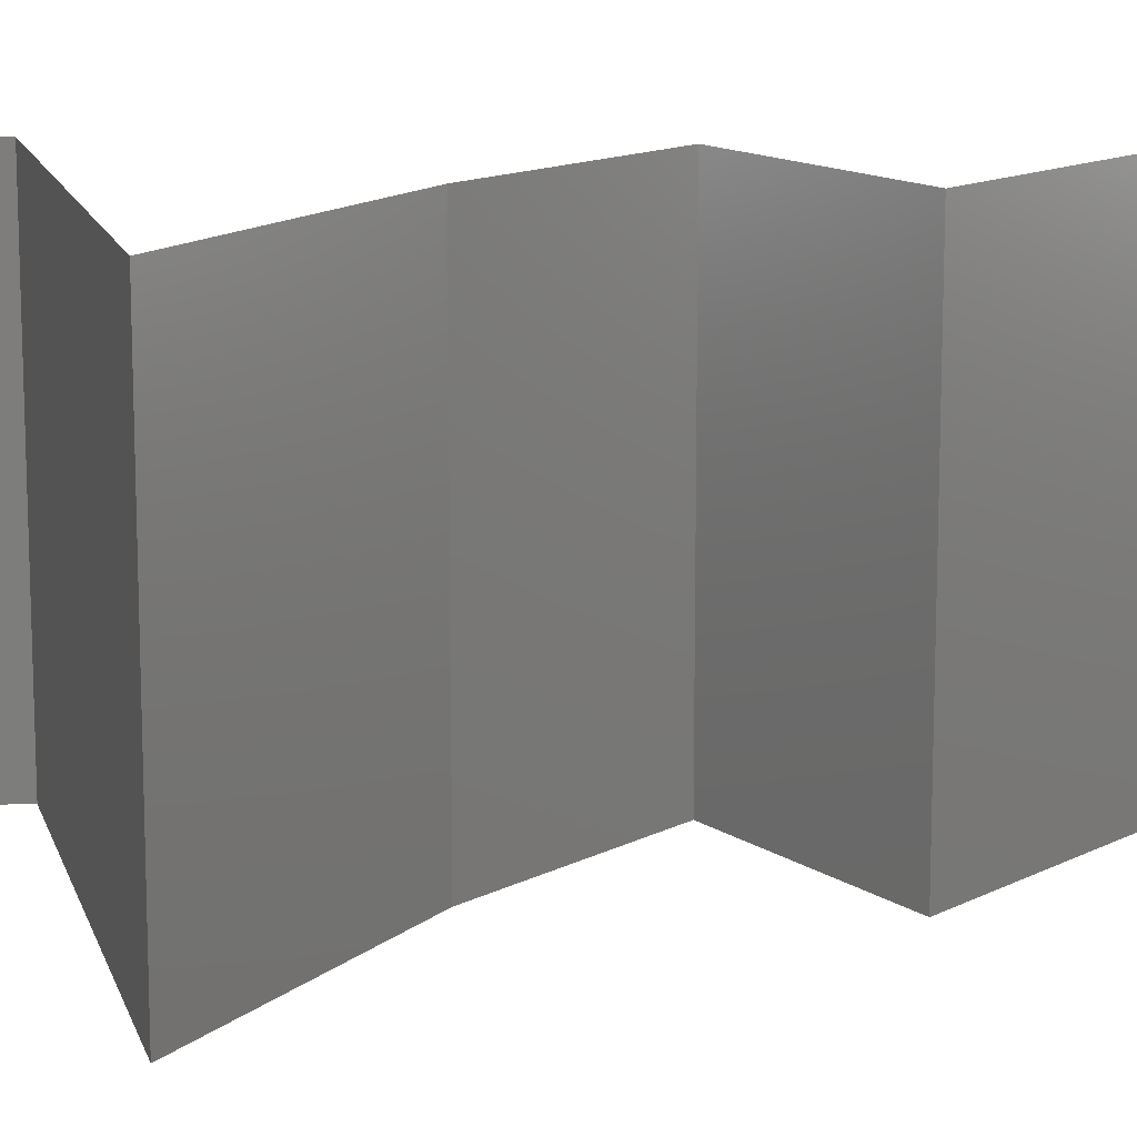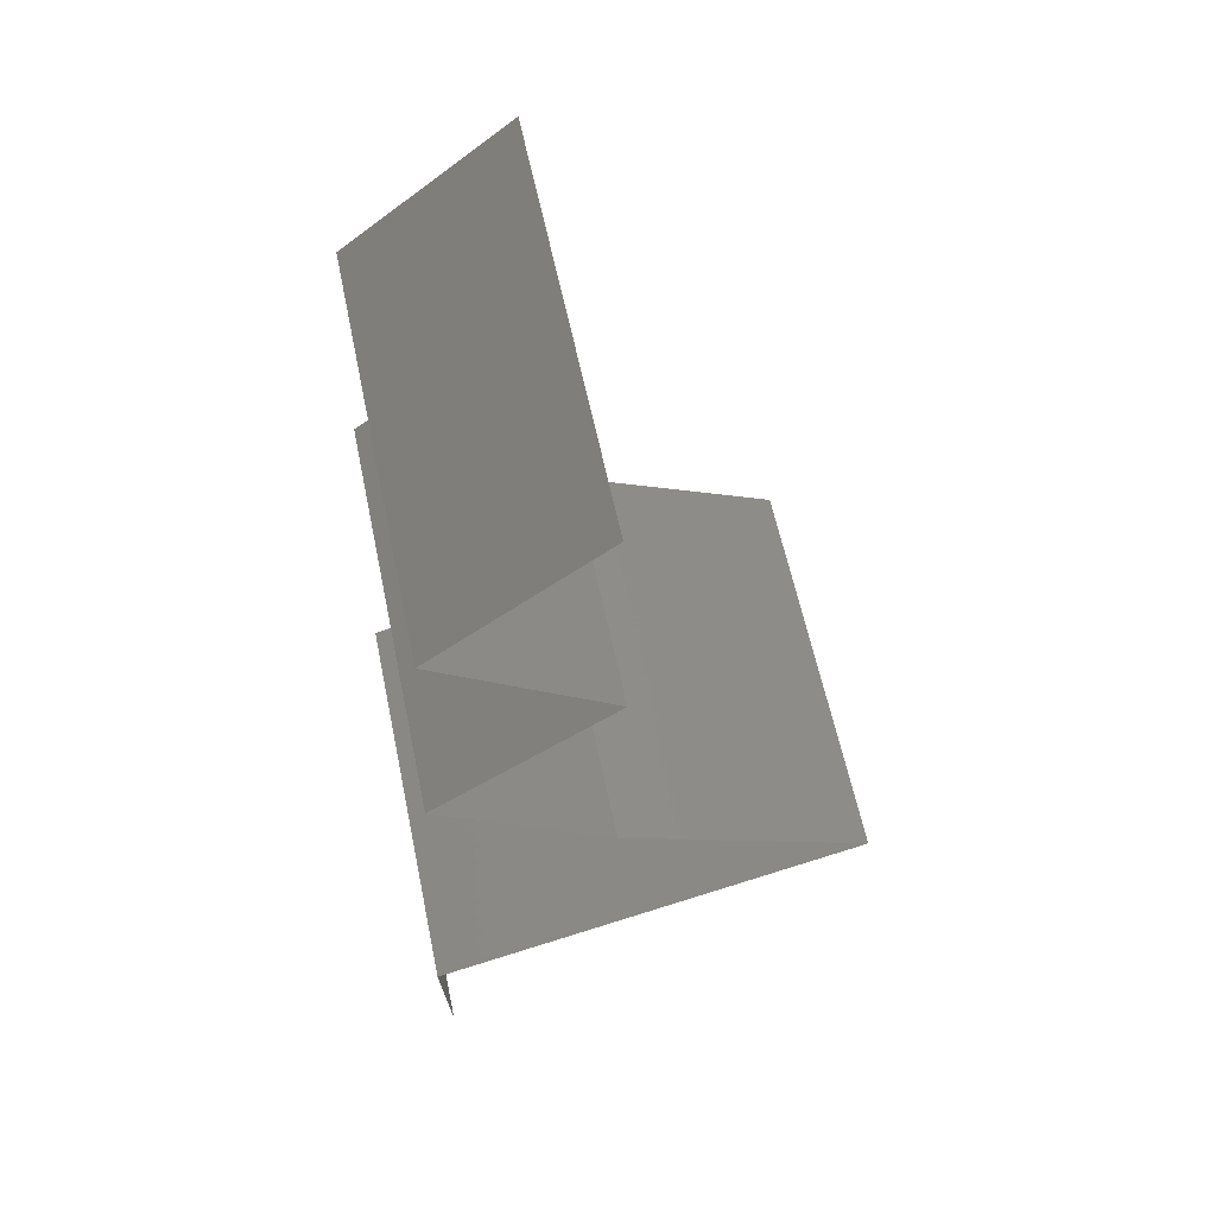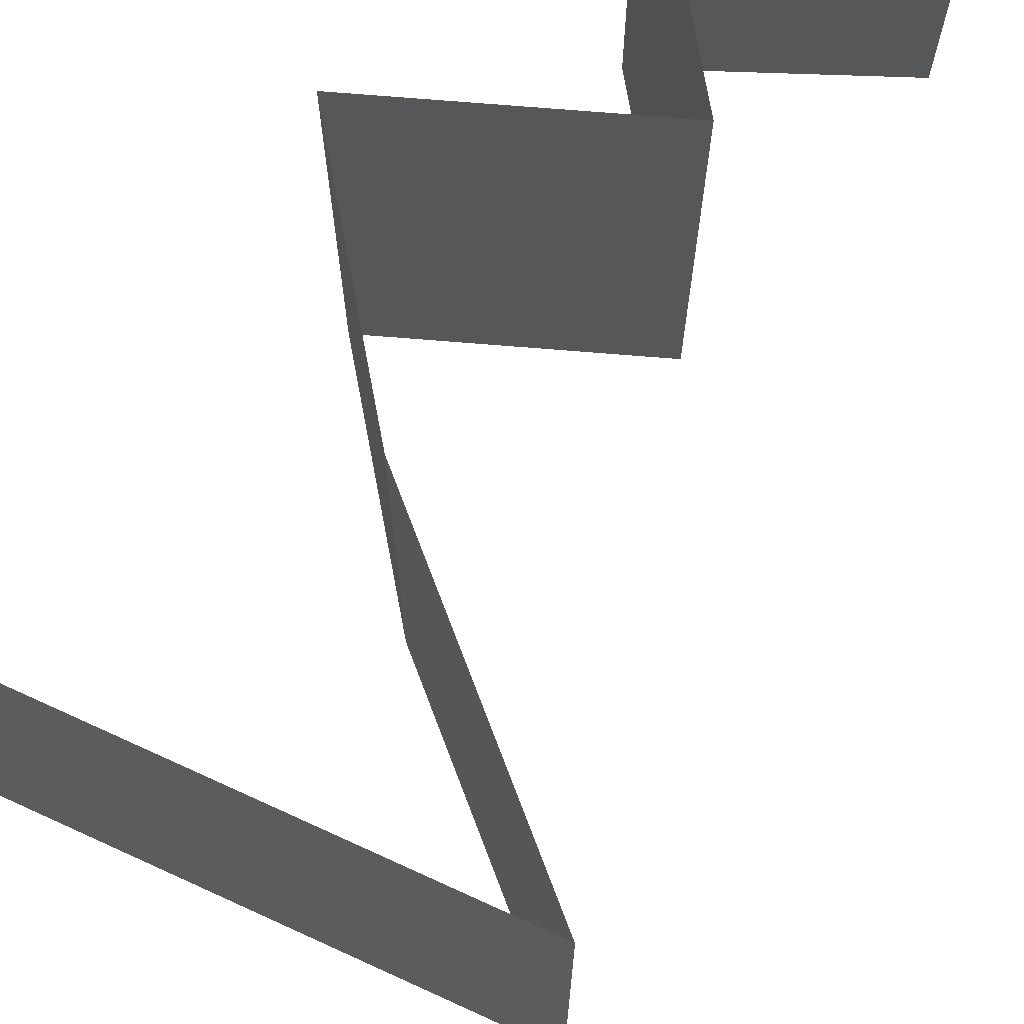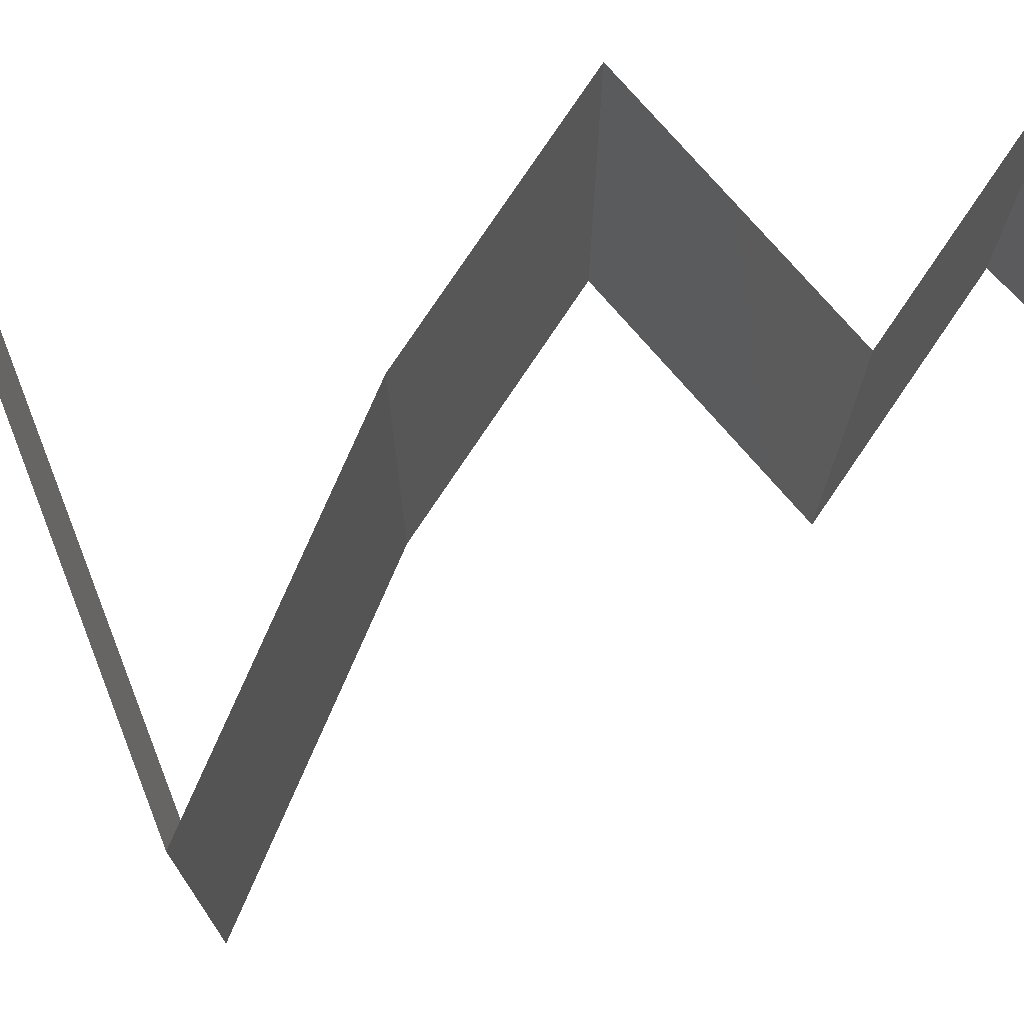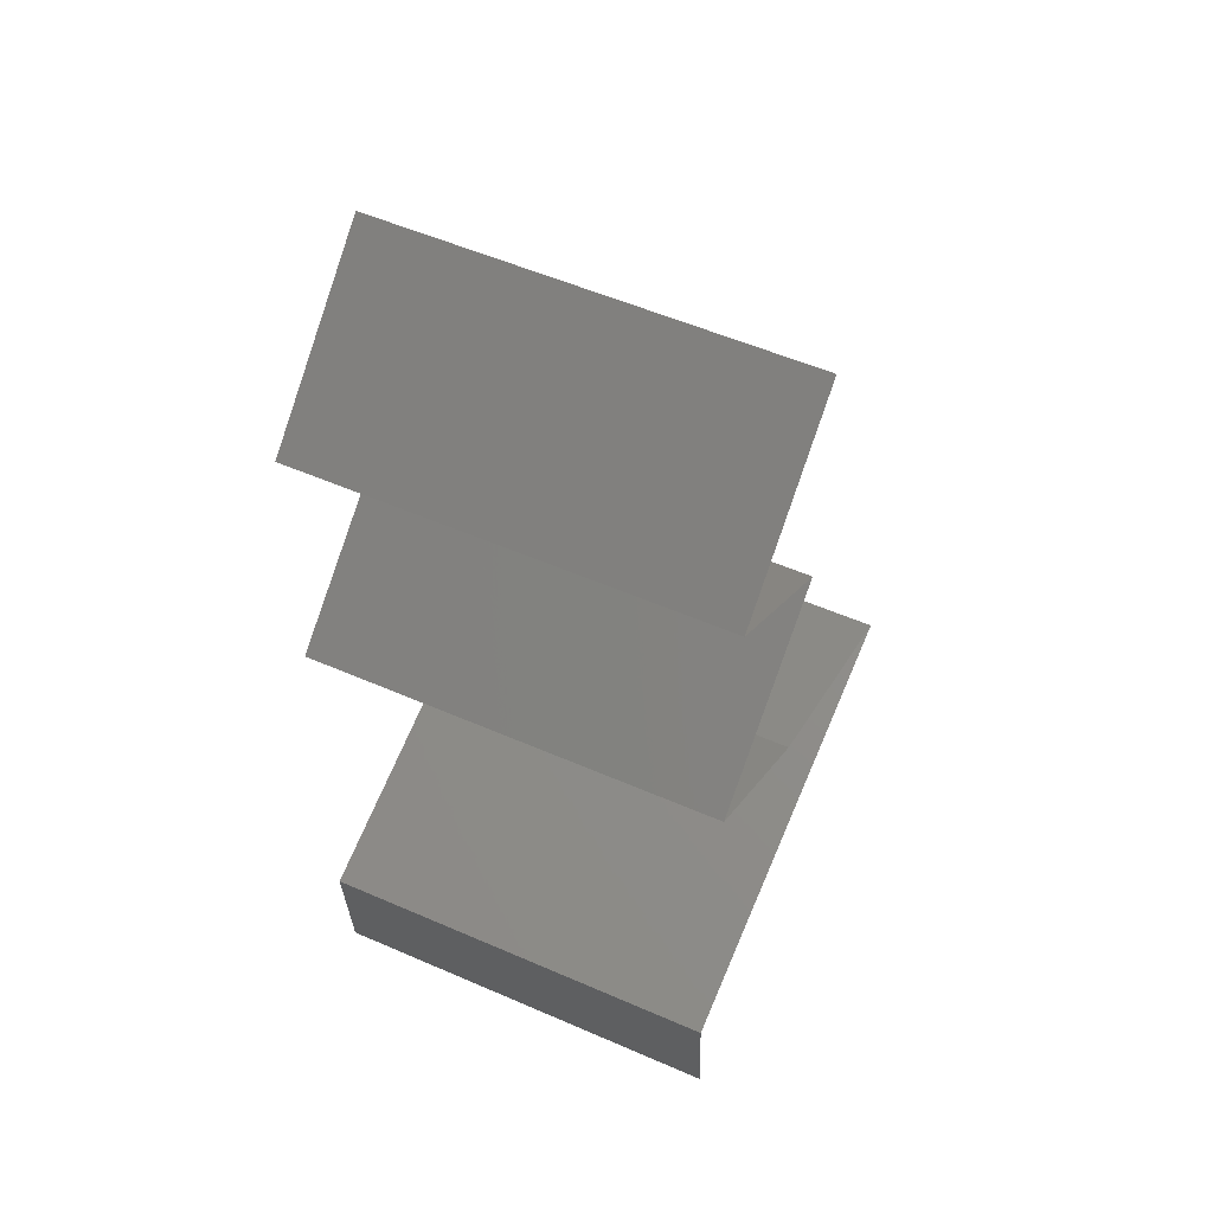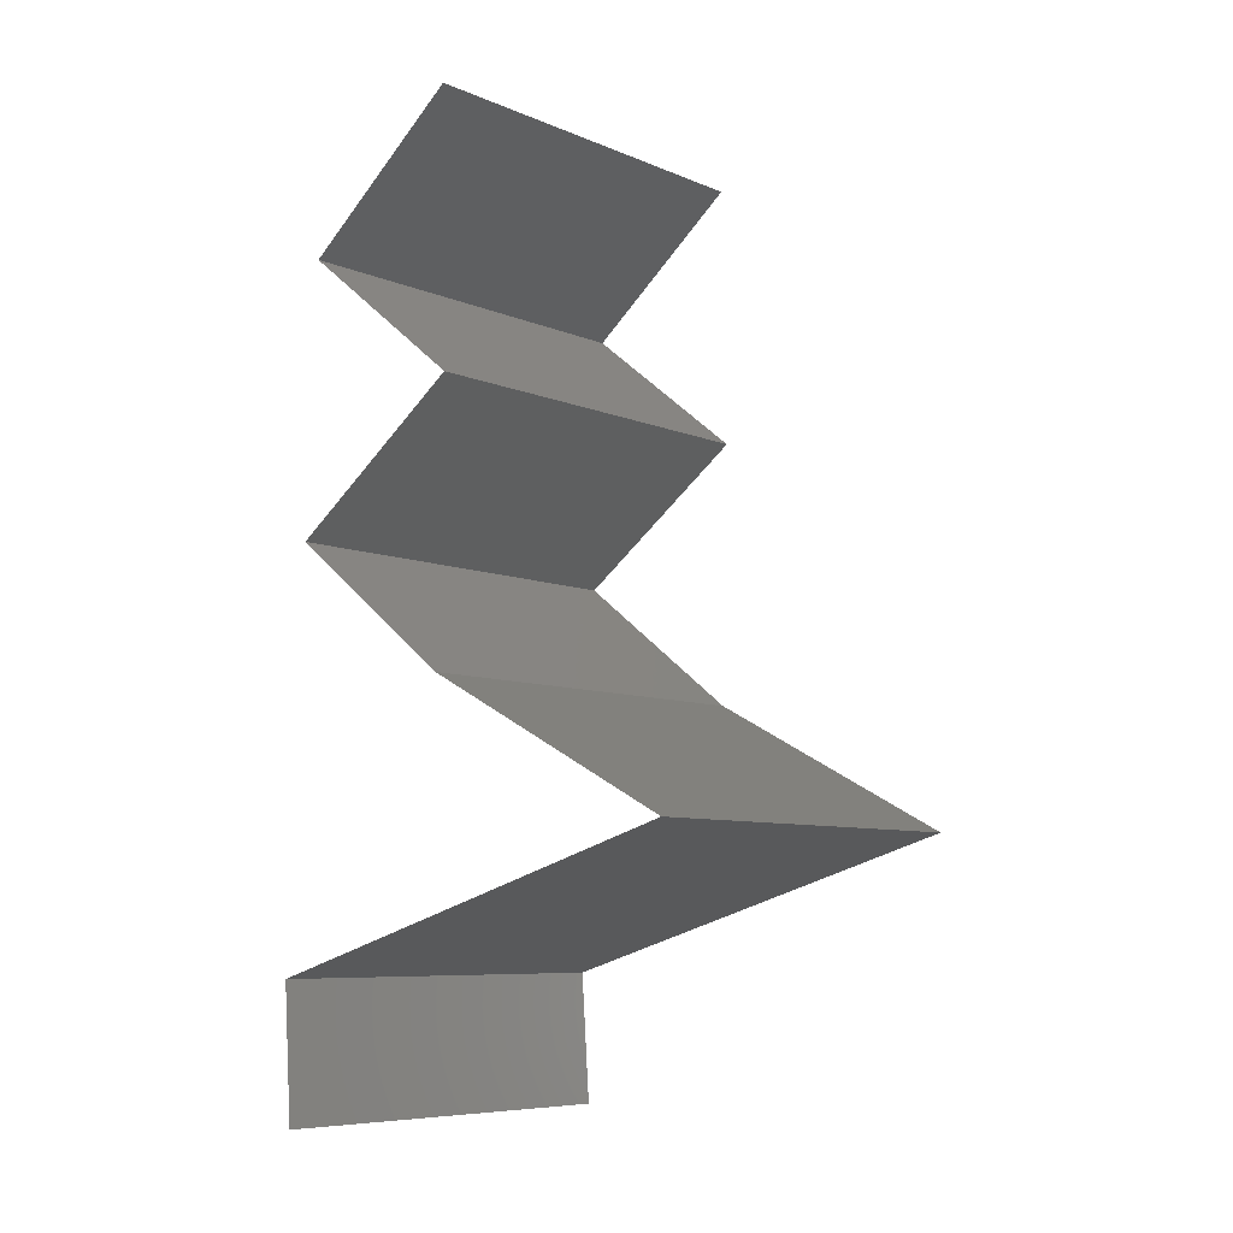
<metadata>
{"format":"stl","ext":"stl","renderer":"f3d","projection":"perspective","resolution":1024,"background":"white","views":[{"elev":13.5,"azim":92.4,"up":"+Z"},{"elev":60.8,"azim":-11.8,"up":"+Y"},{"elev":73.4,"azim":41.4,"up":"+Z"},{"elev":76.3,"azim":85.7,"up":"+Z"},{"elev":55.1,"azim":-65.4,"up":"+Y"},{"elev":-7.7,"azim":40.4,"up":"+Y"}]}
</metadata>
<code>
# stl→obj: 47 verts, 70 faces
v 0.03186 0.0523 0
v 0.02391 0.04576 0
v 0.02788 0.04903 0.005
v 0.02391 0.04576 0.02
v 0.03186 0.0523 0.02
v 0.02788 0.04903 0.015
v 0.03186 0.0523 0.01
v 0.02391 0.04576 0.01
v 0.03211 0.03922 0
v 0.02801 0.04249 0.005
v 0.03211 0.03922 0.02
v 0.02801 0.04249 0.015
v 0.03211 0.03922 0.01
v 0.02336 0.03269 0
v 0.02774 0.03596 0.005494
v 0.02336 0.03269 0.02
v 0.02774 0.03596 0.01448
v 0.02336 0.03269 0.01
v 0.03176 0.02615 0
v 0.02756 0.02942 0.005494
v 0.03176 0.02615 0.02
v 0.02756 0.02942 0.01448
v 0.03176 0.02615 0.01
v 0.04419 0.01961 0
v 0.04419 0.01961 0.01
v 0.03984 0.0219 0.005
v 0.03611 0.02386 0.015
v 0.04419 0.01961 0.02
v 0.04008 0.02177 0.015
v 0.03586 0.02399 0.005
v 0.03797 0.02288 0
v 0.03797 0.02288 0.02
v 0.03797 0.02288 0.01
v 0.0226 0.01307 0
v 0.0226 0.01307 0.01
v 0.03098 0.01561 0.00852
v 0.03339 0.01634 0
v 0.03339 0.01634 0.02
v 0.03719 0.01749 0.01311
v 0.0226 0.01307 0.02
v 0.02814 0.01475 0.01482
v 0.03799 0.01774 0.006327
v 0.02304 0.006537 0.01
v 0.02282 0.009806 0.005
v 0.02282 0.009806 0.015
v 0.02304 0.006537 0
v 0.02304 0.006537 0.02
f 1 2 3
f 4 5 6
f 7 3 6
f 3 8 6
f 5 7 6
f 2 8 3
f 7 1 3
f 8 4 6
f 2 9 10
f 11 4 12
f 4 8 12
f 9 13 10
f 8 2 10
f 13 11 12
f 13 12 10
f 12 8 10
f 9 14 15
f 16 11 17
f 11 13 17
f 14 18 15
f 13 9 15
f 18 16 17
f 17 13 15
f 18 17 15
f 14 19 20
f 21 16 22
f 16 18 22
f 19 23 20
f 23 22 20
f 22 18 20
f 23 21 22
f 18 14 20
f 24 25 26
f 21 23 27
f 25 28 29
f 23 19 30
f 31 24 26
f 32 21 27
f 28 32 29
f 19 31 30
f 32 27 29
f 31 26 30
f 30 26 33
f 29 27 33
f 23 30 33
f 27 23 33
f 26 25 33
f 25 29 33
f 34 35 36
f 37 34 36
f 38 28 39
f 40 38 41
f 28 25 39
f 24 37 42
f 35 40 41
f 25 24 42
f 39 36 41
f 38 39 41
f 42 36 39
f 42 37 36
f 36 35 41
f 25 42 39
f 43 35 44
f 35 43 45
f 34 46 44
f 47 40 45
f 35 34 44
f 40 35 45
f 46 43 44
f 43 47 45

</code>
